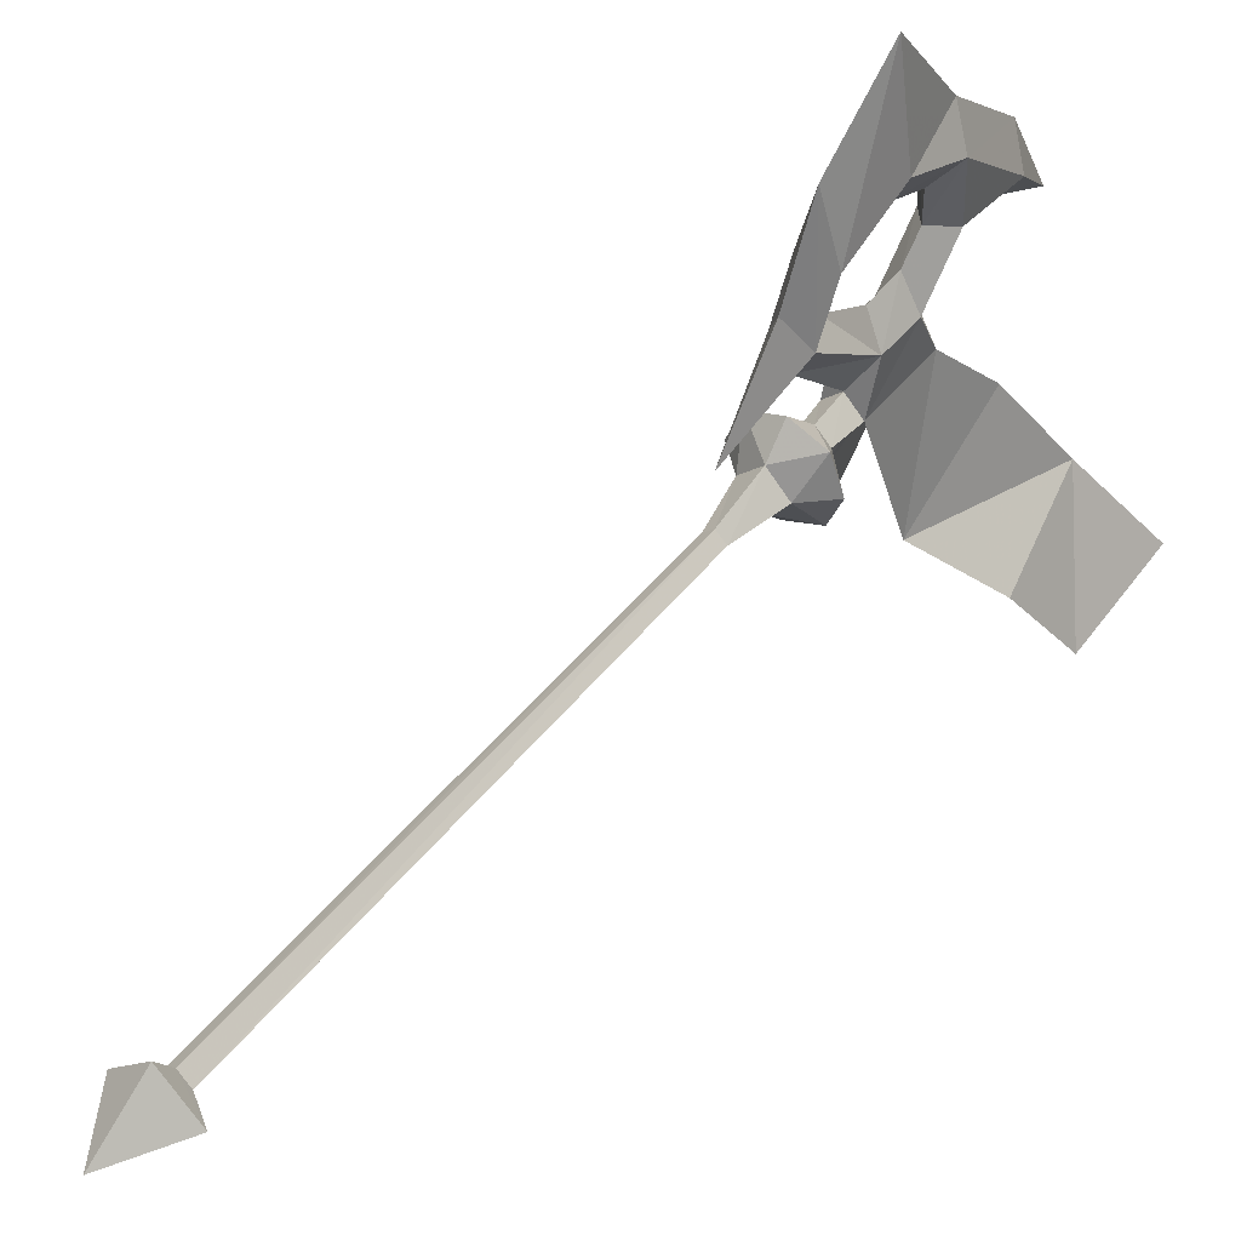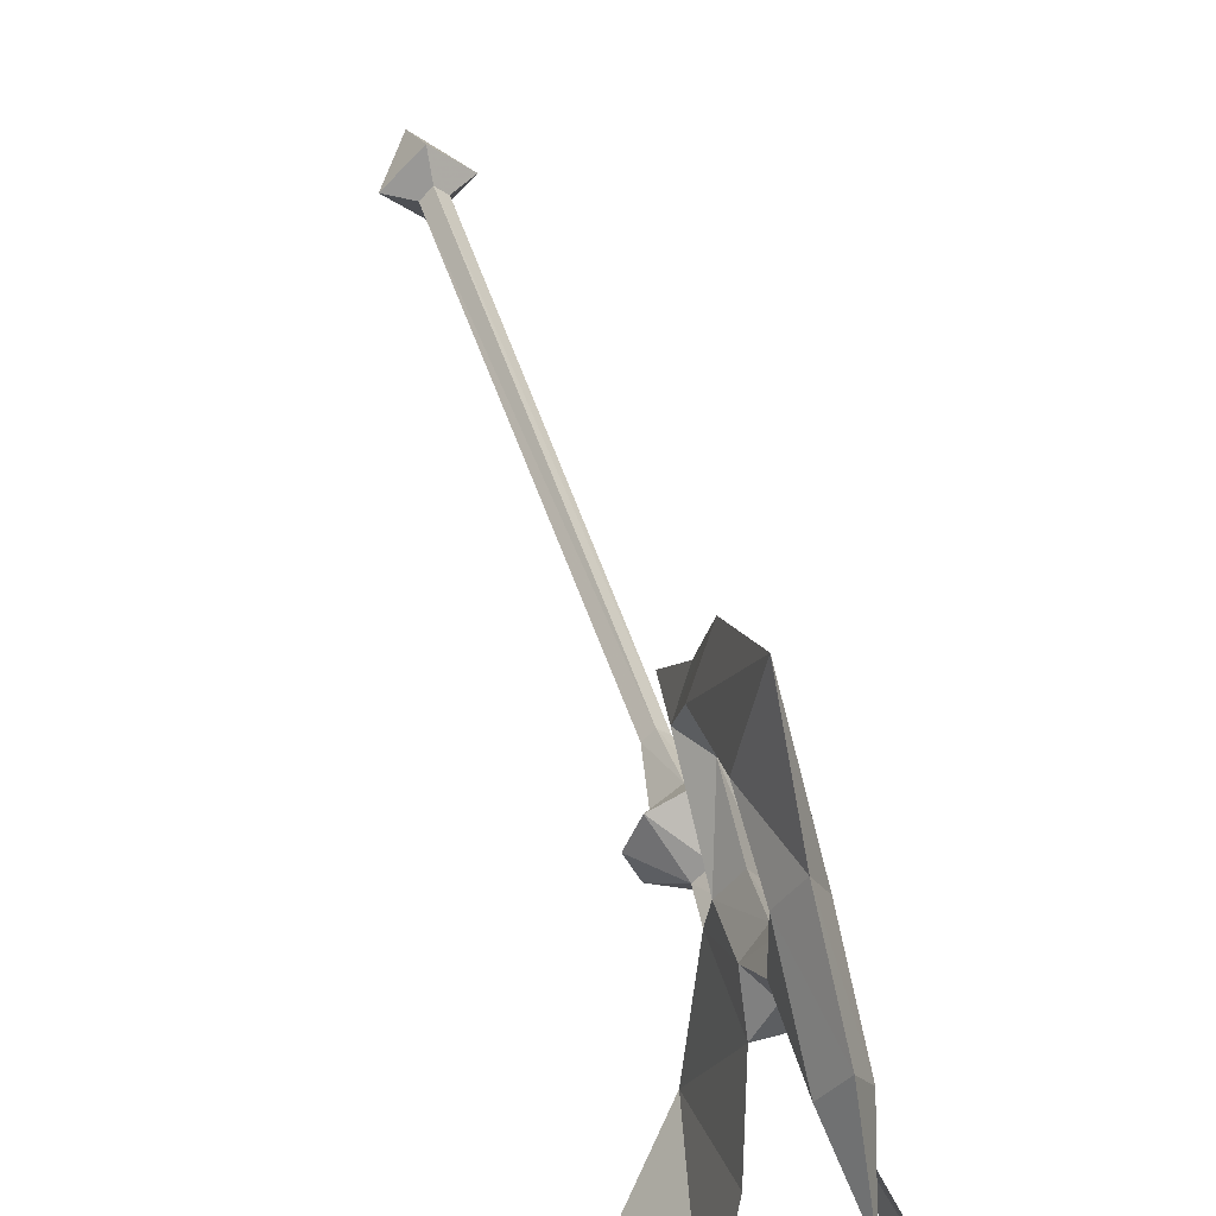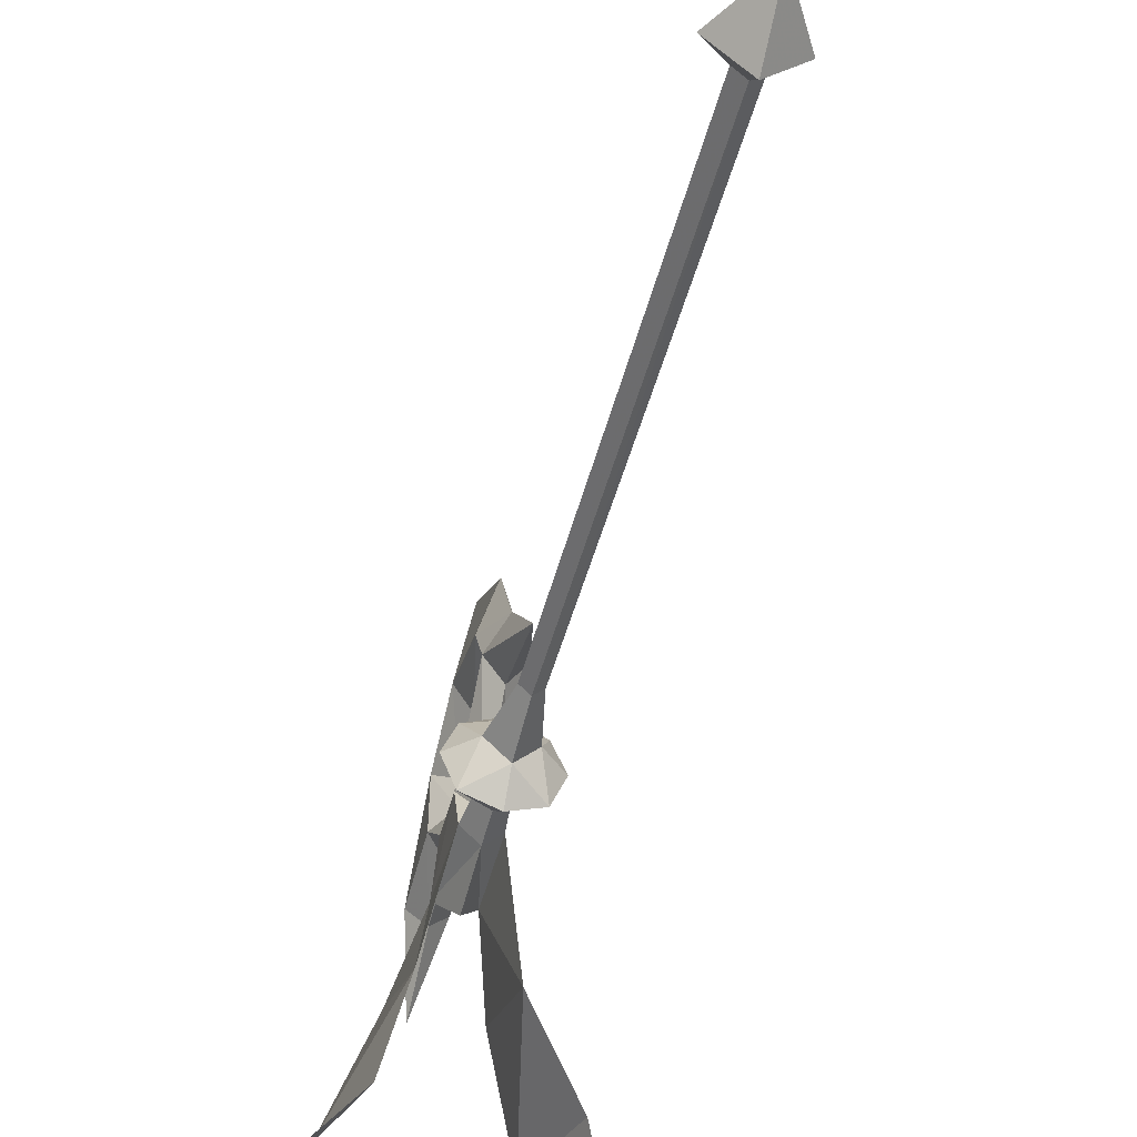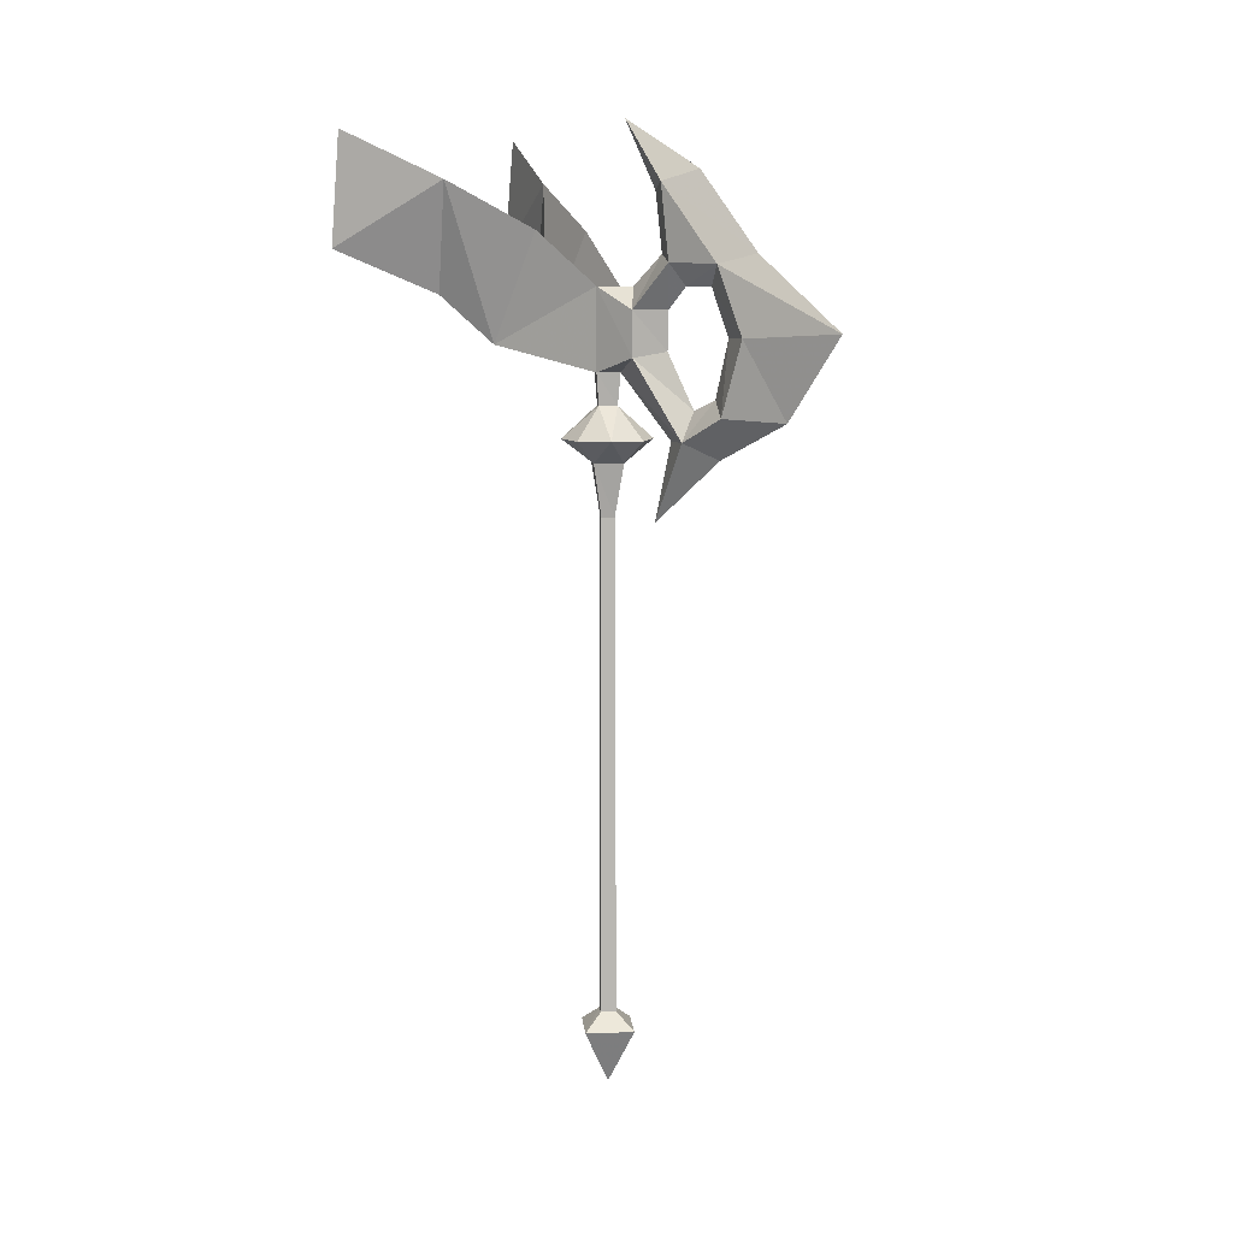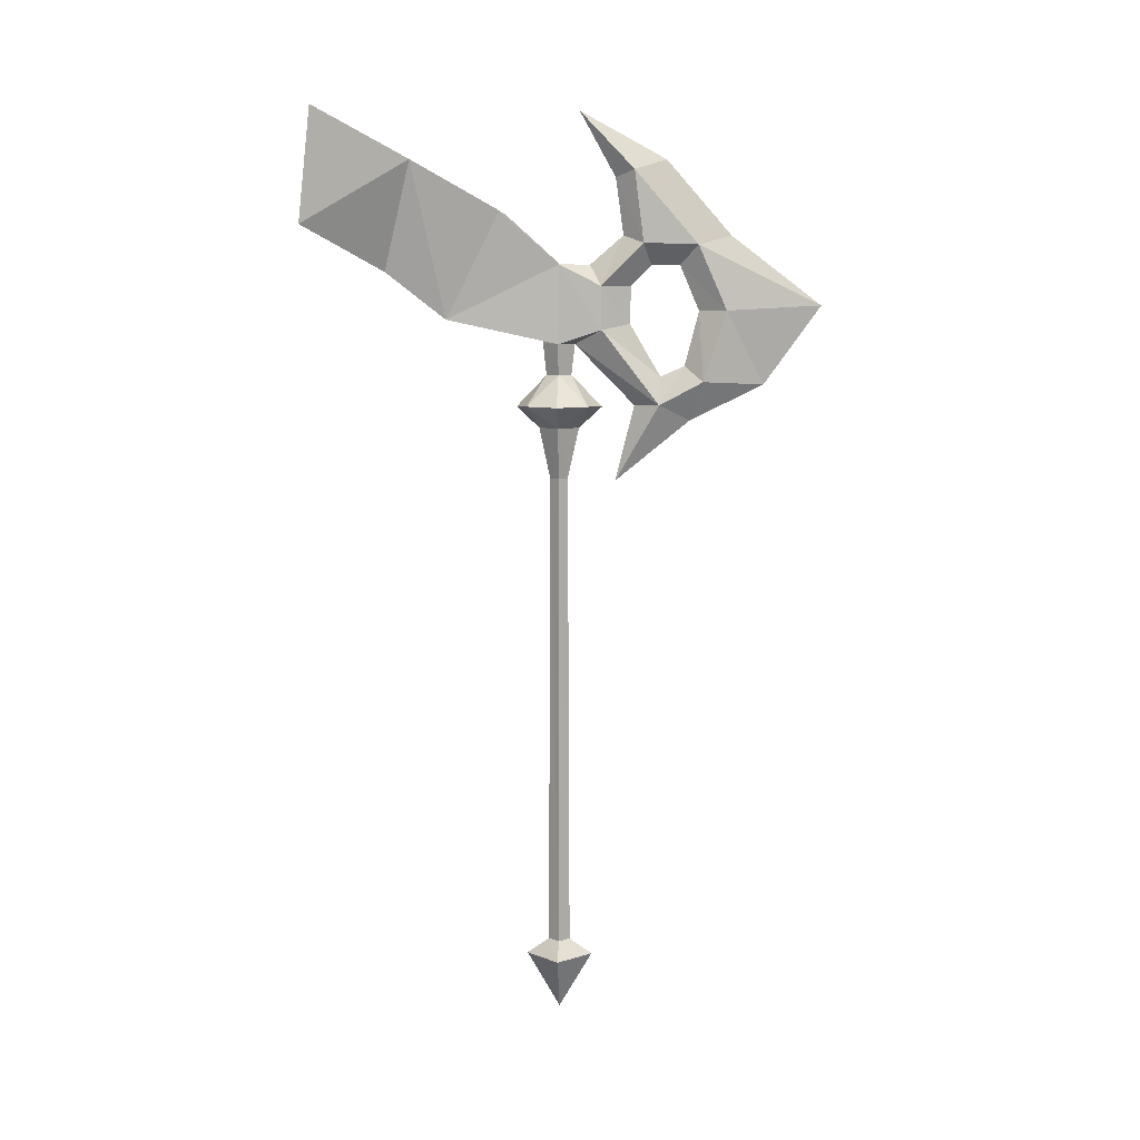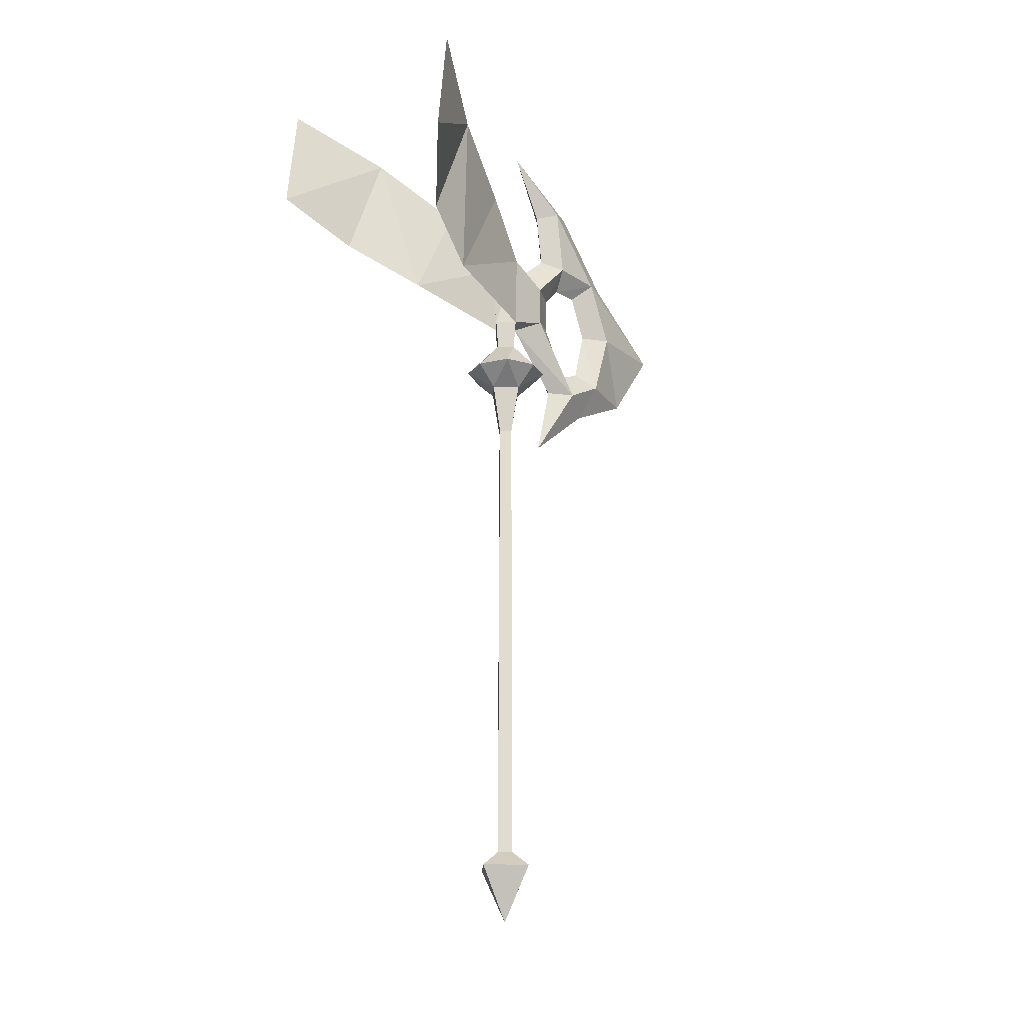
<metadata>
{"format":"obj","ext":"obj","renderer":"f3d","projection":"perspective","resolution":1024,"background":"white","views":[{"elev":46.6,"azim":35.9,"up":"+Z"},{"elev":47.9,"azim":163.0,"up":"+Z"},{"elev":-48.1,"azim":-14.6,"up":"+Z"},{"elev":8.5,"azim":-50.2,"up":"+Y"},{"elev":7.0,"azim":-86.9,"up":"+Y"},{"elev":-19.8,"azim":-137.8,"up":"+Y"}]}
</metadata>
<code>
o heavyaxeman05
v 0.0097 2.297 0.0334
v 0.0097 2.211 0.1184
v -0.0753 2.213 0.0834
v 0.0935 2.213 0.0834
v 0.0097 2.152 0.0546
v 0.0635 2.152 -0.0004
v -0.0453 2.152 -0.0004
v -0.109 2.211 -0.0004
v 0.0097 0.6545 0.0909
v 0.0097 0.4995 -0.0004
v 0.101 0.6545 -0.0004
v -0.0828 0.6545 -0.0004
v 0.0097 0.6545 -0.0916
v 0.0097 2.297 -0.0354
v 0.0097 2.211 -0.1179
v -0.0753 2.213 -0.0841
v 0.0935 2.213 -0.0841
v -0.0253 2.297 -0.0004
v 0.0097 2.152 -0.0554
v 0.1272 2.211 -0.0004
v 0.0447 2.297 -0.0004
v 0.0097 2.382 0.0434
v 0.0534 2.382 -0.0004
v 0.0097 2.382 -0.0441
v -0.034 2.382 -0.0004
v 0.0347 2.012 -0.0004
v 0.0097 2.012 0.0234
v 0.0097 2.012 -0.0254
v -0.0153 2.012 -0.0004
v 0.0384 0.697 -0.0004
v 0.0097 0.697 0.0284
v 0.0097 0.697 -0.0304
v -0.0191 0.697 -0.0004
v 0.0547 2.421 0.1184
v -0.0353 2.421 0.1184
v 0.0547 2.216 0.2759
v 0.0097 2.006 0.1546
v 0.0097 2.215 0.2071
v 0.0097 2.173 0.3596
v -0.0353 2.216 0.2759
v 0.0547 2.852 0.2071
v 0.0097 3.012 0.0559
v 0.0097 2.881 0.2934
v 0.0097 2.833 0.1546
v 0.0097 2.677 0.1759
v -0.0353 2.852 0.2071
v -0.0353 2.656 0.2321
v -0.0353 2.651 0.3809
v 0.0097 2.597 0.2521
v 0.0097 2.597 0.3309
v 0.0547 2.539 0.1171
v 0.056 2.598 0.0021
v 0.0097 2.598 0.0846
v -0.0366 2.598 0.0021
v -0.0353 2.539 0.1171
v 0.0097 2.543 -0.0716
v 0.1072 2.448 -0.3016
v 0.1072 2.74 -0.1554
v 0.2009 2.869 -0.3854
v 0.0097 2.539 0.1971
v 0.0097 2.437 0.1946
v 0.0097 2.293 0.2784
v 0.0097 2.272 0.5609
v 0.0547 2.28 0.3959
v 0.0097 2.322 0.3446
v -0.0353 2.28 0.3959
v 0.0097 2.487 0.7159
v 0.0547 2.473 0.4584
v 0.0097 2.472 0.3834
v -0.0353 2.473 0.4584
v 0.0097 2.676 0.4709
v 0.0547 2.651 0.3809
v 0.0547 2.656 0.2321
v 0.2572 2.576 -0.4616
v 0.341 2.695 -0.6566
v 0.341 2.999 -0.6241
v -0.1266 2.576 -0.4616
v -0.0891 2.448 -0.3016
v -0.1828 2.869 -0.3854
v -0.0891 2.74 -0.1554
v -0.3228 2.695 -0.6566
v -0.3228 2.999 -0.6241
f 1 3 2
f 2 4 1
f 4 2 5
f 5 6 4
f 3 5 2
f 5 3 7
f 8 7 3
f 9 10 11
f 12 10 9
f 10 12 13
f 10 13 11
f 14 15 16
f 15 14 17
f 18 16 8
f 8 3 18
f 16 7 8
f 7 16 19
f 15 19 16
f 19 15 17
f 20 6 17
f 6 20 4
f 21 20 17
f 20 21 4
f 21 22 1
f 22 21 23
f 14 23 21
f 23 14 24
f 18 24 14
f 24 18 25
f 1 25 18
f 25 1 22
f 26 5 27
f 5 26 6
f 28 6 26
f 6 28 19
f 29 19 28
f 19 29 7
f 27 7 29
f 7 27 5
f 30 27 31
f 27 30 26
f 32 26 30
f 26 32 28
f 33 28 32
f 28 33 29
f 31 29 33
f 29 31 27
f 11 31 9
f 31 11 30
f 13 30 11
f 30 13 32
f 12 32 13
f 32 12 33
f 9 33 12
f 33 9 31
f 21 1 4
f 14 21 17
f 17 6 19
f 18 14 16
f 1 18 3
f 34 22 23
f 22 35 25
f 36 37 38
f 37 36 39
f 38 37 40
f 37 39 40
f 41 42 43
f 42 41 44
f 45 44 41
f 43 42 46
f 46 42 44
f 44 47 46
f 48 46 47
f 47 49 48
f 50 48 49
f 51 52 53
f 53 52 54
f 53 54 55
f 54 52 56
f 56 24 54
f 25 54 24
f 57 23 52
f 52 58 57
f 59 57 58
f 52 24 56
f 24 52 23
f 51 23 52
f 23 51 34
f 60 34 51
f 34 60 61
f 34 38 22
f 38 34 36
f 62 36 34
f 40 22 38
f 22 40 35
f 62 35 40
f 35 62 61
f 36 63 39
f 63 36 64
f 62 64 36
f 64 62 65
f 66 39 63
f 39 66 40
f 65 40 66
f 40 65 62
f 64 67 63
f 67 64 68
f 65 68 64
f 68 65 69
f 70 63 67
f 63 70 66
f 69 66 70
f 66 69 65
f 68 71 67
f 71 68 72
f 69 72 68
f 72 69 50
f 48 67 71
f 67 48 70
f 50 70 48
f 70 50 69
f 46 71 43
f 71 46 48
f 44 45 47
f 73 51 53
f 73 53 45
f 45 41 73
f 72 73 41
f 41 43 72
f 71 72 43
f 55 45 53
f 45 55 47
f 60 47 55
f 47 60 49
f 59 74 57
f 74 59 75
f 59 76 75
f 49 72 50
f 72 49 73
f 51 73 49
f 34 61 62
f 49 60 51
f 55 61 60
f 61 55 35
f 54 35 55
f 35 54 25
f 77 79 78
f 78 79 80
f 80 54 78
f 25 78 54
f 79 77 81
f 81 82 79

</code>
